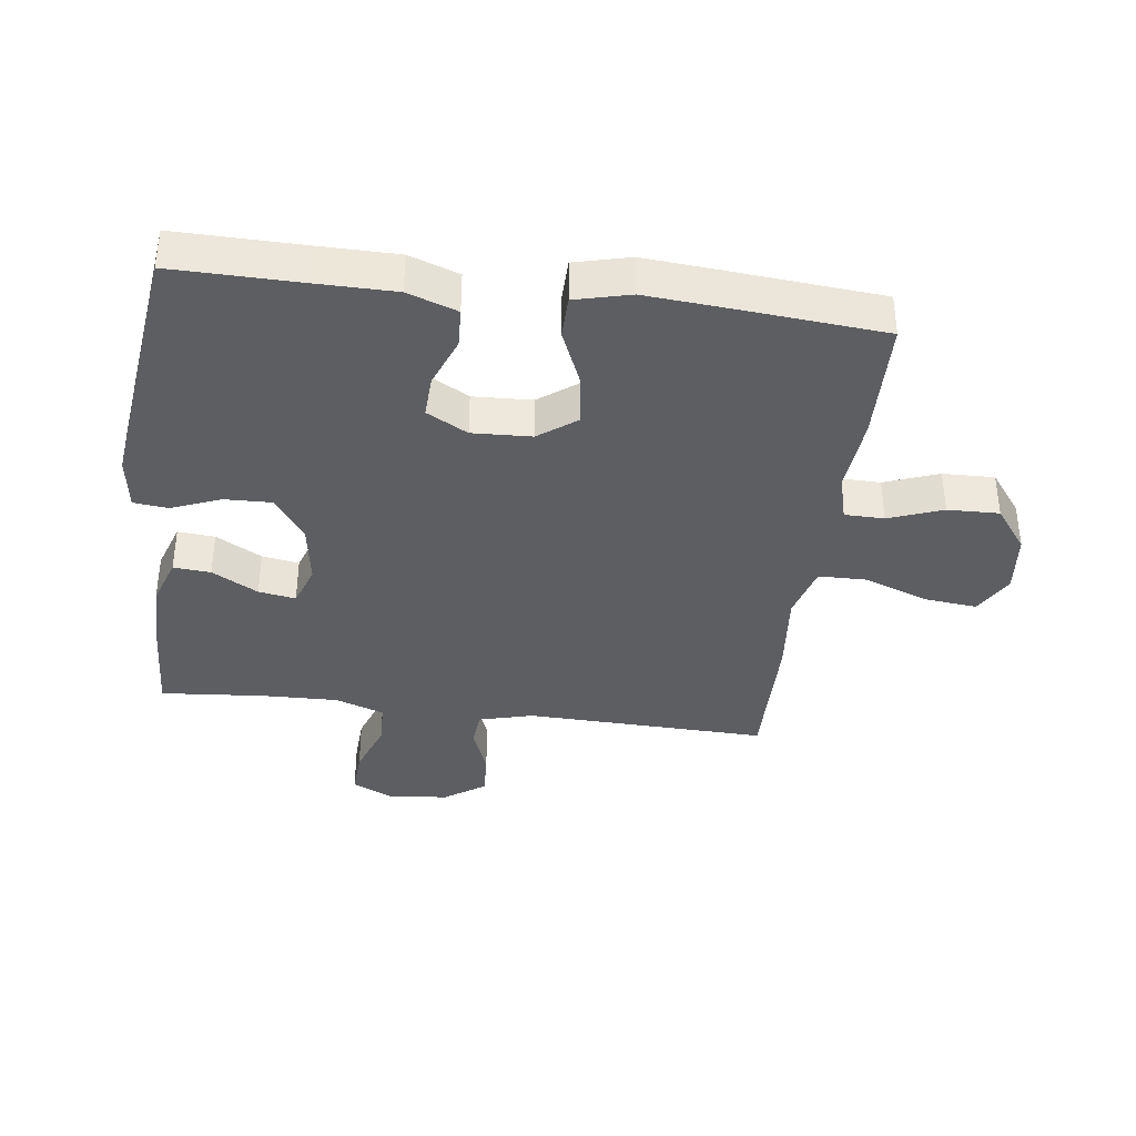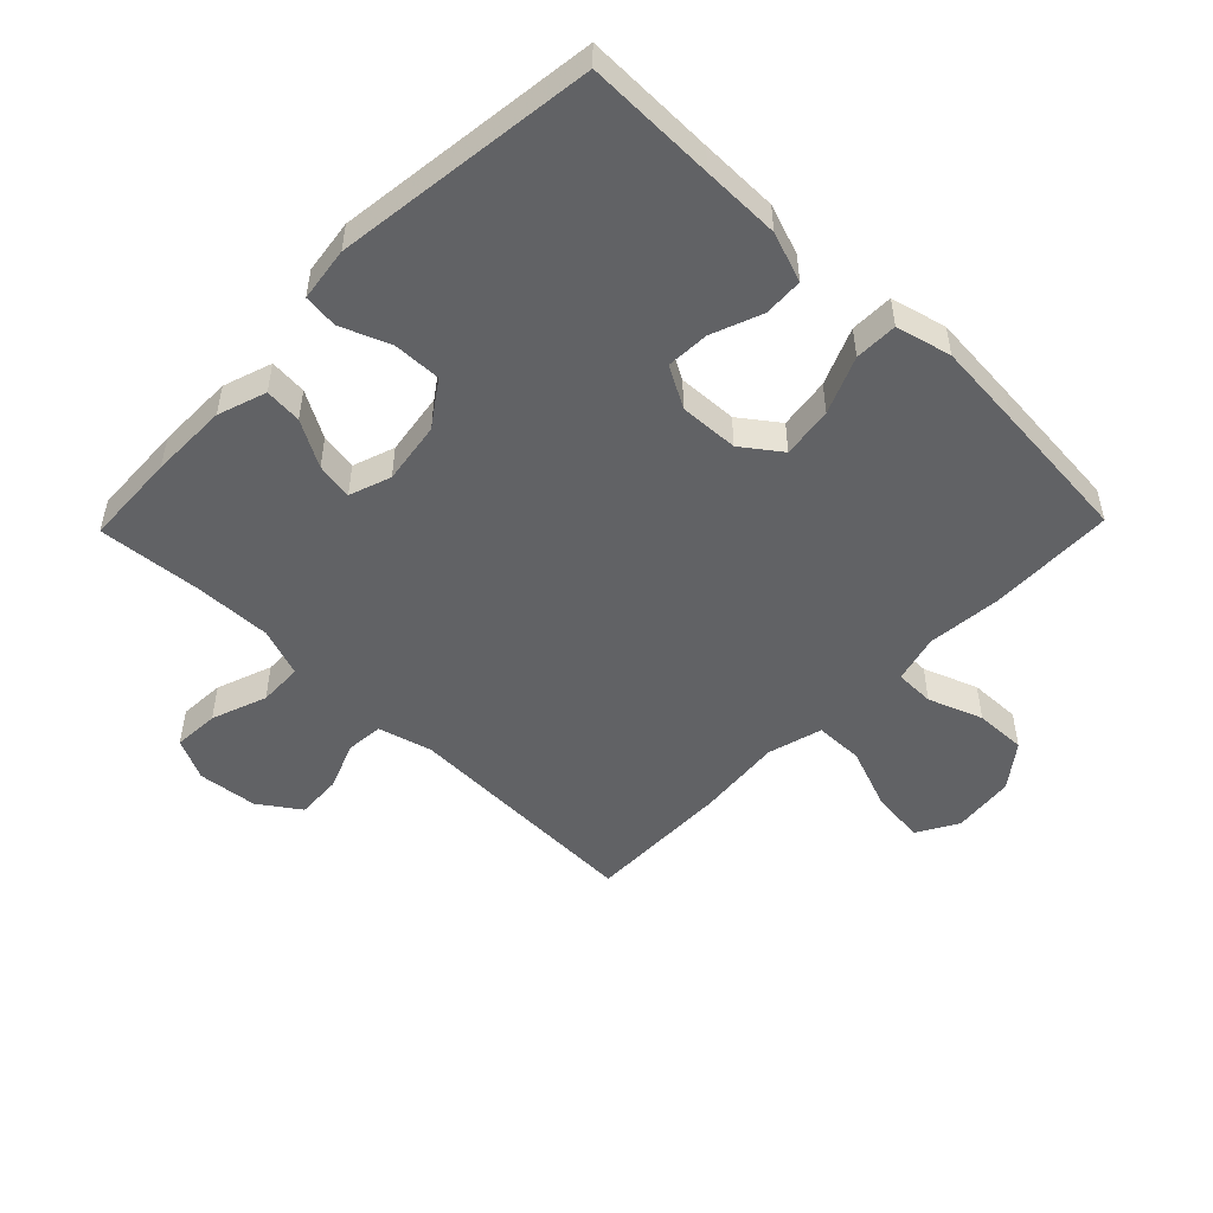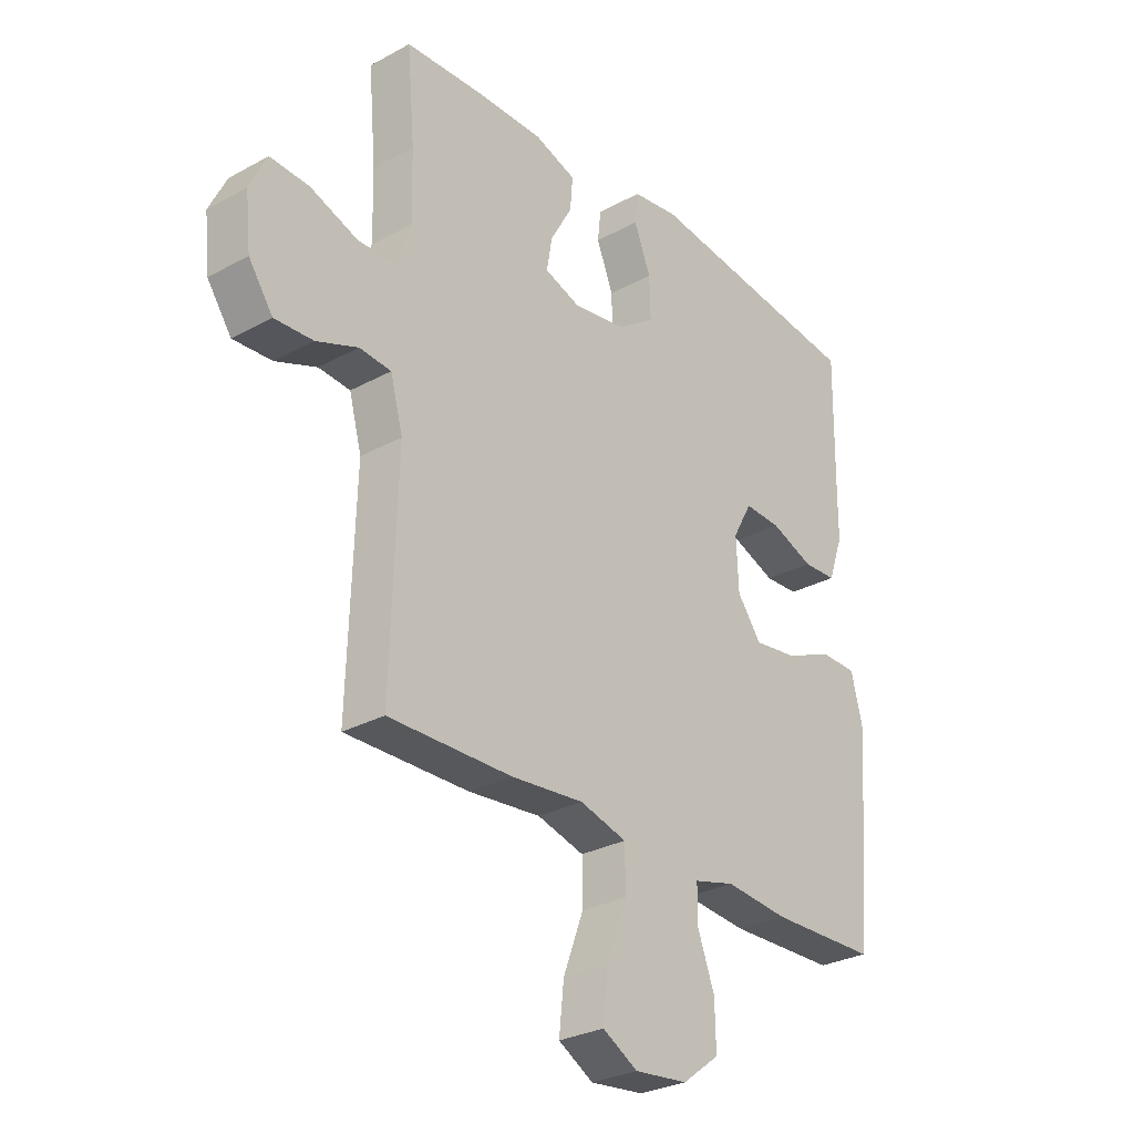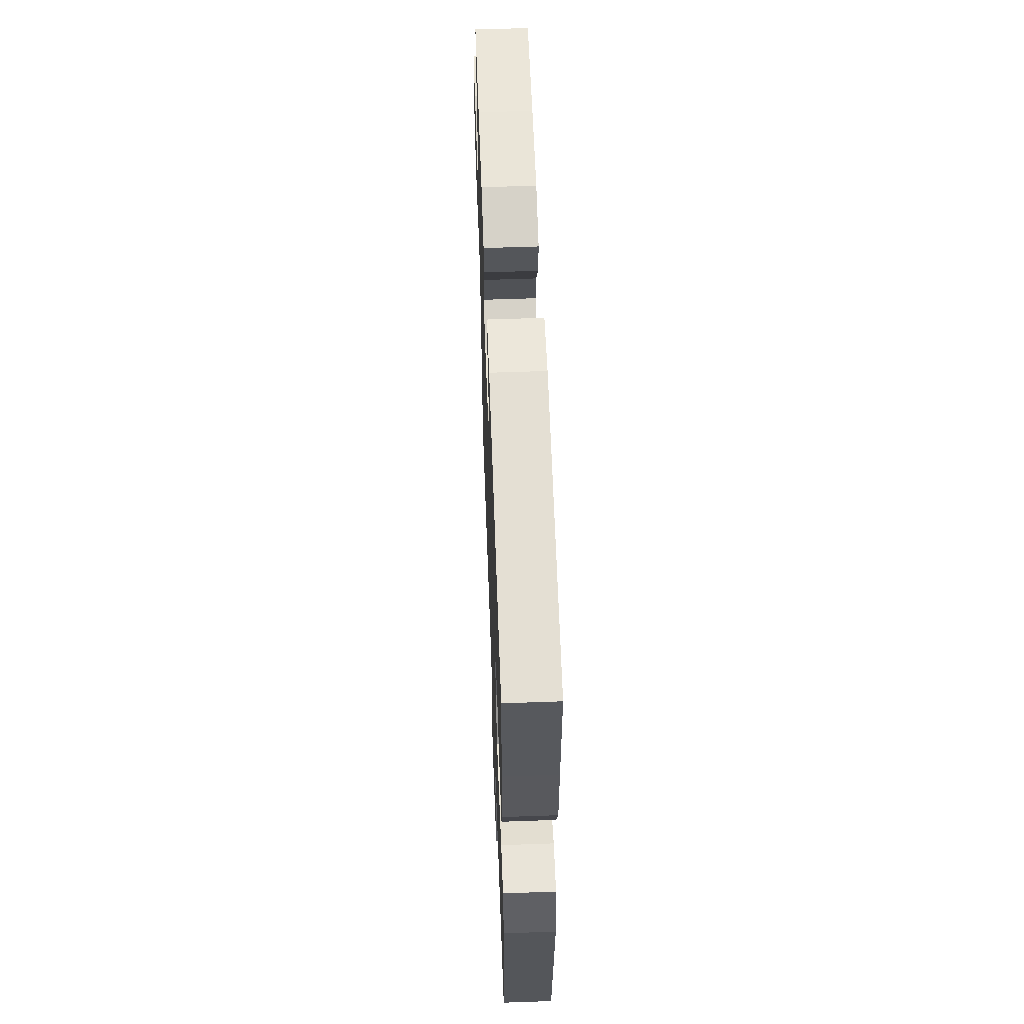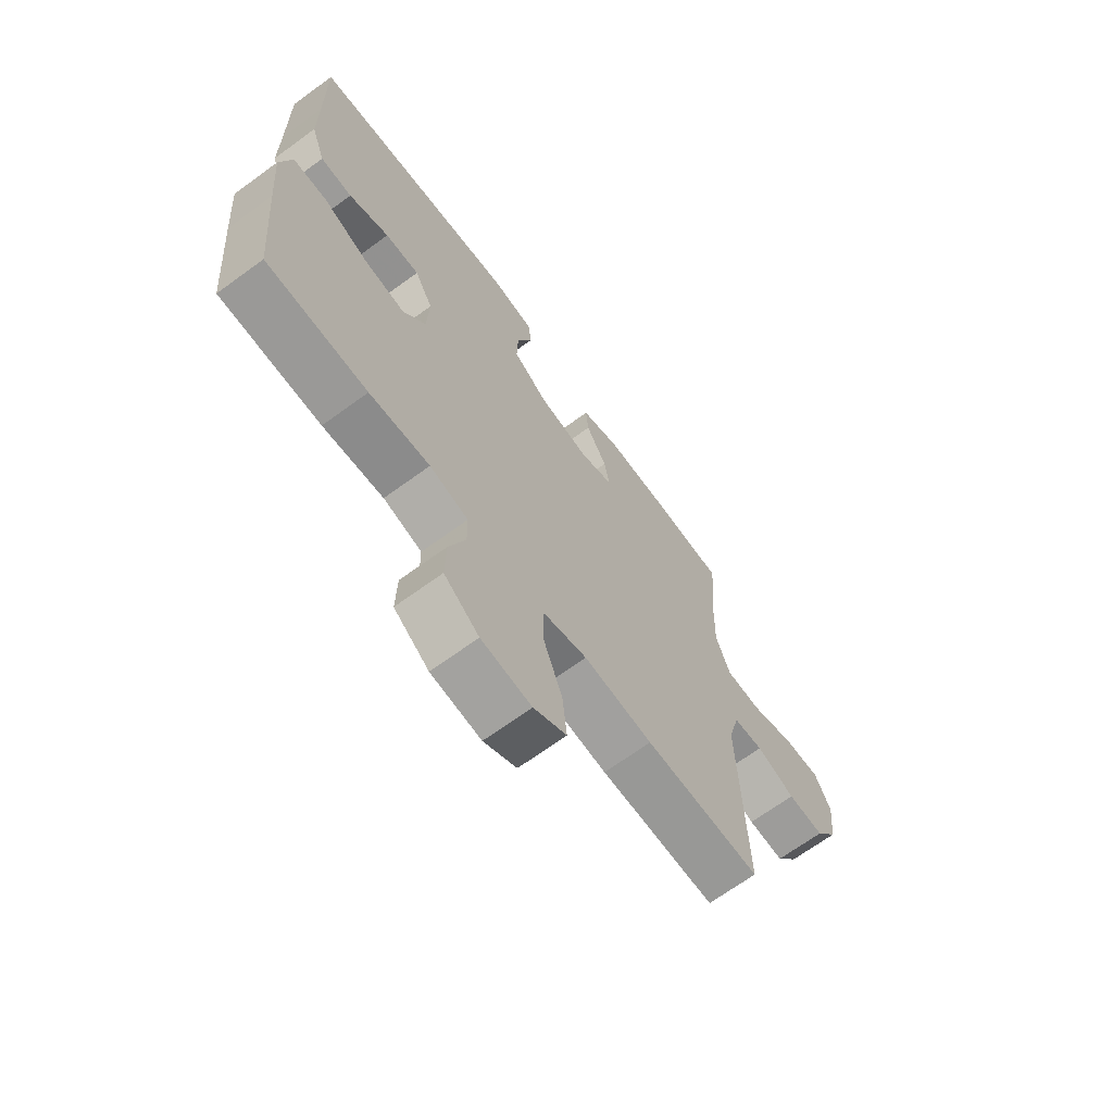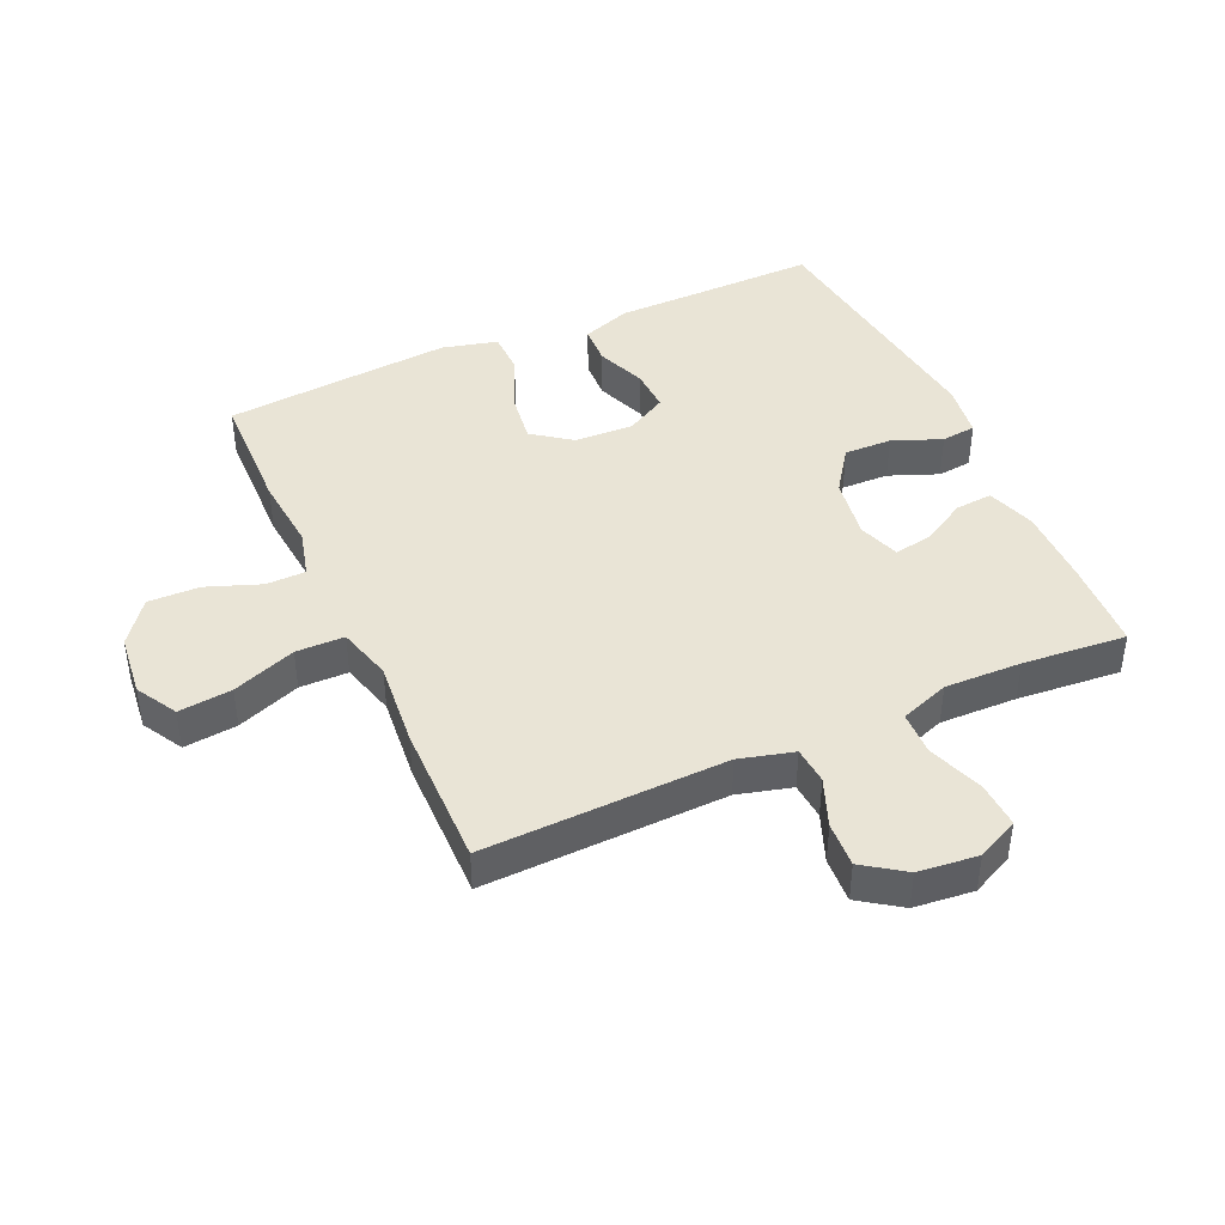
<metadata>
{"format":"obj","ext":"obj","renderer":"f3d","projection":"perspective","resolution":1024,"background":"white","views":[{"elev":-37.4,"azim":82.7,"up":"+Y"},{"elev":-50.6,"azim":45.8,"up":"+Y"},{"elev":-28.9,"azim":-50.8,"up":"+Z"},{"elev":59.4,"azim":87.9,"up":"+Z"},{"elev":-67.9,"azim":126.2,"up":"+Z"},{"elev":42.7,"azim":-114.2,"up":"+Y"}]}
</metadata>
<code>
v -0.5 0.07 0.5
v -0.352 0.07 0.507
v -0.229 0.07 0.507
v -0.152 0.07 0.481
v -0.157 0.07 0.422
v -0.198 0.07 0.349
v -0.208 0.07 0.29
v -0.142 0.07 0.267
v -0.043 0.07 0.282
v 0.027 0.07 0.331
v 0.025 0.07 0.407
v -0.006 0.07 0.485
v 0 0.07 0.54
v 0.086 0.07 0.552
v 0.5 0.07 0.5
v 0.497 0.07 0.295
v 0.496 0.07 0.172
v 0.468 0.07 0.093
v 0.405 0.07 0.09
v 0.325 0.07 0.121
v 0.257 0.07 0.124
v 0.221 0.07 0.059
v 0.225 0.07 -0.035
v 0.27 0.07 -0.096
v 0.351 0.07 -0.085
v 0.441 0.07 -0.047
v 0.509 0.07 -0.048
v 0.531 0.07 -0.136
v 0.52 0.07 -0.271
v 0.5 0.07 -0.5
v 0.301 0.07 -0.505
v 0.182 0.07 -0.494
v 0.106 0.07 -0.514
v 0.105 0.07 -0.577
v 0.137 0.07 -0.663
v 0.139 0.07 -0.745
v 0.07 0.07 -0.797
v -0.029 0.07 -0.808
v -0.094 0.07 -0.771
v -0.085 0.07 -0.686
v -0.047 0.07 -0.585
v -0.048 0.07 -0.508
v -0.135 0.07 -0.484
v -0.271 0.07 -0.497
v -0.5 0.07 -0.5
v -0.488 0.07 -0.114
v -0.511 0.07 -0.028
v -0.57 0.07 -0.023
v -0.647 0.07 -0.053
v -0.719 0.07 -0.057
v -0.764 0.07 0.008
v -0.774 0.07 0.103
v -0.742 0.07 0.169
v -0.669 0.07 0.165
v -0.581 0.07 0.133
v -0.511 0.07 0.135
v -0.483 0.07 0.213
v -0.486 0.07 0.335
v -0.5 0 0.5
v -0.352 0 0.507
v -0.229 0 0.507
v -0.152 0 0.481
v -0.157 0 0.422
v -0.198 0 0.349
v -0.208 0 0.29
v -0.142 0 0.267
v -0.043 0 0.282
v 0.027 0 0.331
v 0.025 0 0.407
v -0.006 0 0.485
v 0 0 0.54
v 0.086 0 0.552
v 0.5 0 0.5
v 0.497 0 0.295
v 0.496 0 0.172
v 0.468 0 0.093
v 0.405 0 0.09
v 0.325 0 0.121
v 0.257 0 0.124
v 0.221 0 0.059
v 0.225 0 -0.035
v 0.27 0 -0.096
v 0.351 0 -0.085
v 0.441 0 -0.047
v 0.509 0 -0.048
v 0.531 0 -0.136
v 0.52 0 -0.271
v 0.5 0 -0.5
v 0.301 0 -0.505
v 0.182 0 -0.494
v 0.106 0 -0.514
v 0.105 0 -0.577
v 0.137 0 -0.663
v 0.139 0 -0.745
v 0.07 0 -0.797
v -0.029 0 -0.808
v -0.094 0 -0.771
v -0.085 0 -0.686
v -0.047 0 -0.585
v -0.048 0 -0.508
v -0.135 0 -0.484
v -0.271 0 -0.497
v -0.5 0 -0.5
v -0.488 0 -0.114
v -0.511 0 -0.028
v -0.57 0 -0.023
v -0.647 0 -0.053
v -0.719 0 -0.057
v -0.764 0 0.008
v -0.774 0 0.103
v -0.742 0 0.169
v -0.669 0 0.165
v -0.581 0 0.133
v -0.511 0 0.135
v -0.483 0 0.213
v -0.486 0 0.335
f 52 53 54 55
f 52 55 56
f 51 52 56
f 48 49 50 51
f 47 48 51 56
f 46 47 56 57
f 43 44 45 46
f 42 43 46 57
f 38 39 40 41
f 38 41 42
f 37 38 42
f 34 35 36 37
f 33 34 37 42
f 32 33 42 57
f 25 26 27 28
f 24 25 28 29
f 17 18 19 20
f 16 17 20 21
f 15 16 21
f 14 15 21
f 11 12 13 14
f 10 11 14 21
f 9 10 21 22
f 3 4 5 6
f 3 6 7
f 58 1 2 3
f 58 3 7
f 57 58 7 8
f 24 29 30 31
f 23 24 31 32
f 22 23 32 57
f 8 9 22 57
f 113 112 111 110
f 114 113 110
f 114 110 109
f 109 108 107 106
f 114 109 106 105
f 115 114 105 104
f 104 103 102 101
f 115 104 101 100
f 99 98 97 96
f 100 99 96
f 100 96 95
f 95 94 93 92
f 100 95 92 91
f 115 100 91 90
f 86 85 84 83
f 87 86 83 82
f 78 77 76 75
f 79 78 75 74
f 79 74 73
f 79 73 72
f 72 71 70 69
f 79 72 69 68
f 80 79 68 67
f 64 63 62 61
f 65 64 61
f 61 60 59 116
f 65 61 116
f 66 65 116 115
f 89 88 87 82
f 90 89 82 81
f 115 90 81 80
f 115 80 67 66
f 1 59 60 2
f 2 60 61 3
f 3 61 62 4
f 4 62 63 5
f 5 63 64 6
f 6 64 65 7
f 7 65 66 8
f 8 66 67 9
f 9 67 68 10
f 10 68 69 11
f 11 69 70 12
f 12 70 71 13
f 13 71 72 14
f 14 72 73 15
f 15 73 74 16
f 16 74 75 17
f 17 75 76 18
f 18 76 77 19
f 19 77 78 20
f 20 78 79 21
f 21 79 80 22
f 22 80 81 23
f 23 81 82 24
f 24 82 83 25
f 25 83 84 26
f 26 84 85 27
f 27 85 86 28
f 28 86 87 29
f 29 87 88 30
f 30 88 89 31
f 31 89 90 32
f 32 90 91 33
f 33 91 92 34
f 34 92 93 35
f 35 93 94 36
f 36 94 95 37
f 37 95 96 38
f 38 96 97 39
f 39 97 98 40
f 40 98 99 41
f 41 99 100 42
f 42 100 101 43
f 43 101 102 44
f 44 102 103 45
f 45 103 104 46
f 46 104 105 47
f 47 105 106 48
f 48 106 107 49
f 49 107 108 50
f 50 108 109 51
f 51 109 110 52
f 52 110 111 53
f 53 111 112 54
f 54 112 113 55
f 55 113 114 56
f 56 114 115 57
f 57 115 116 58
f 58 116 59 1

</code>
